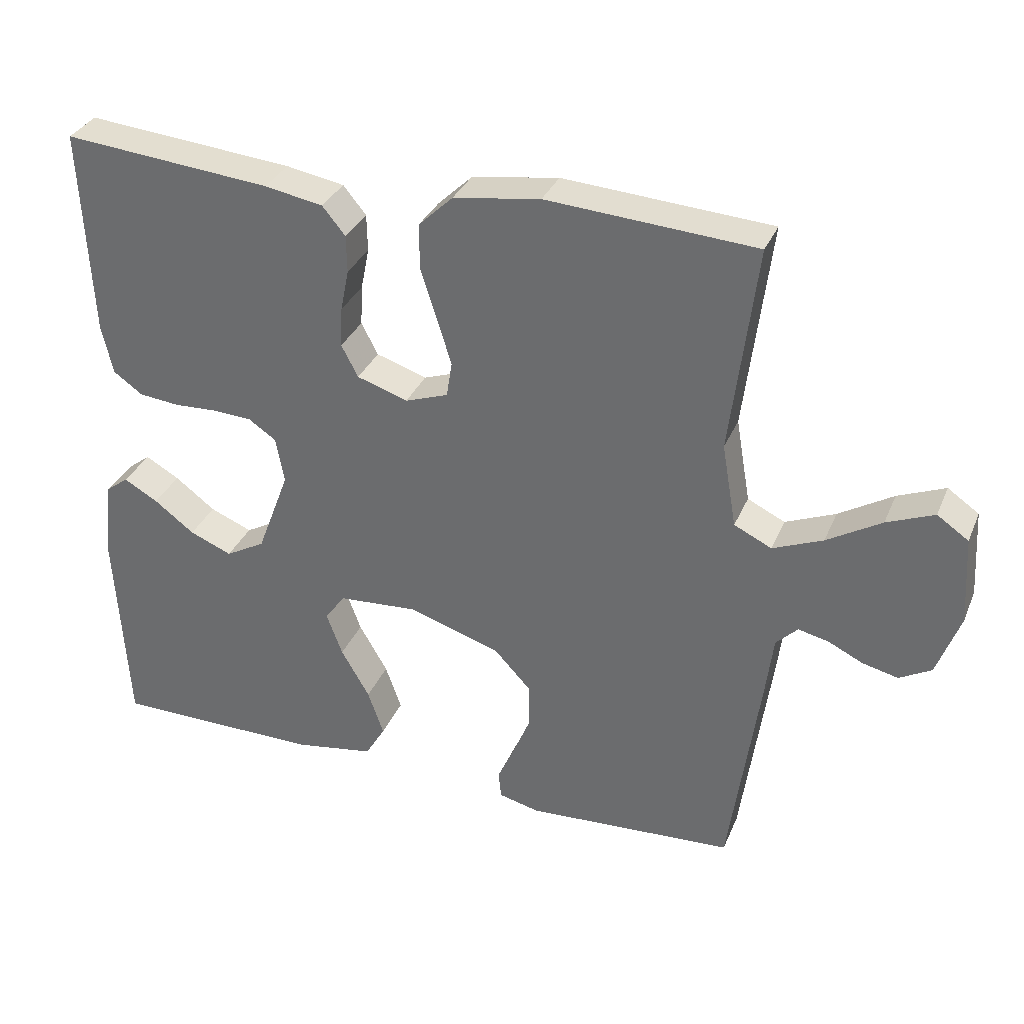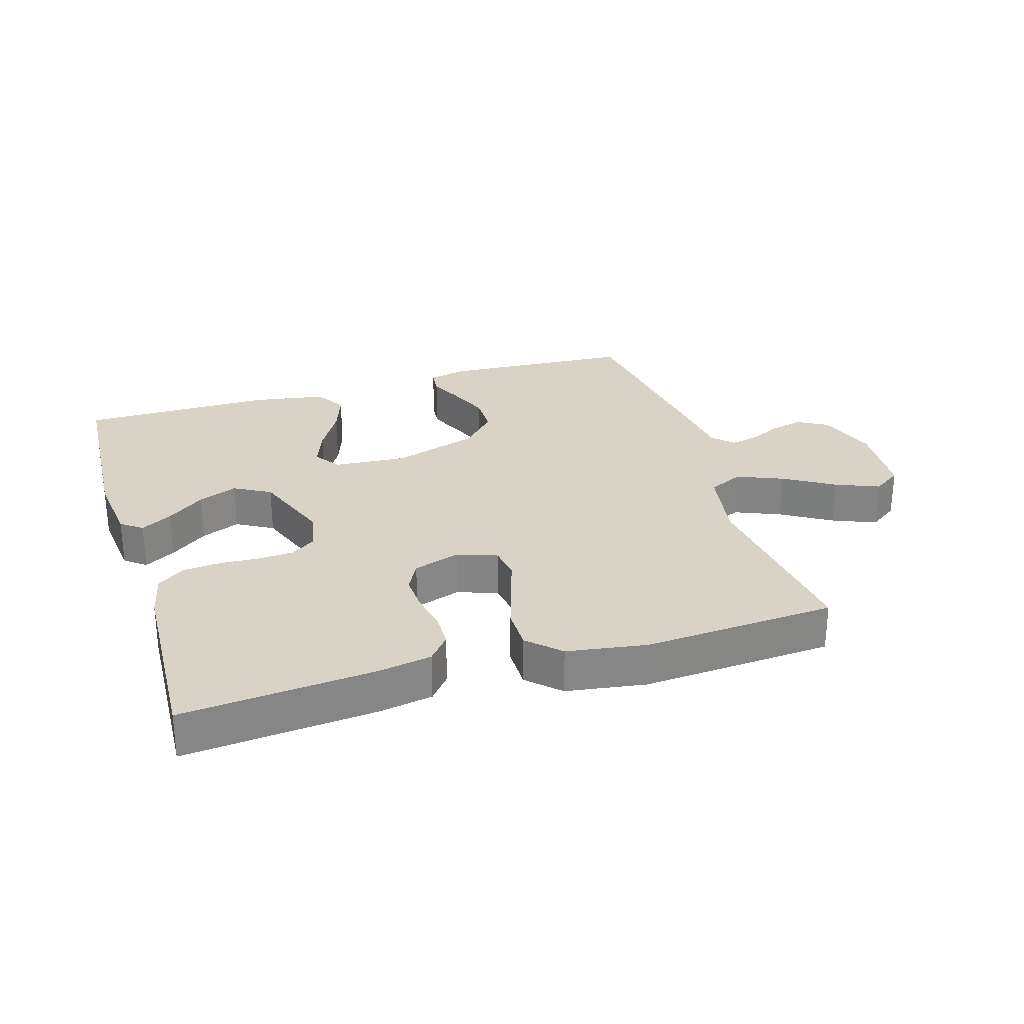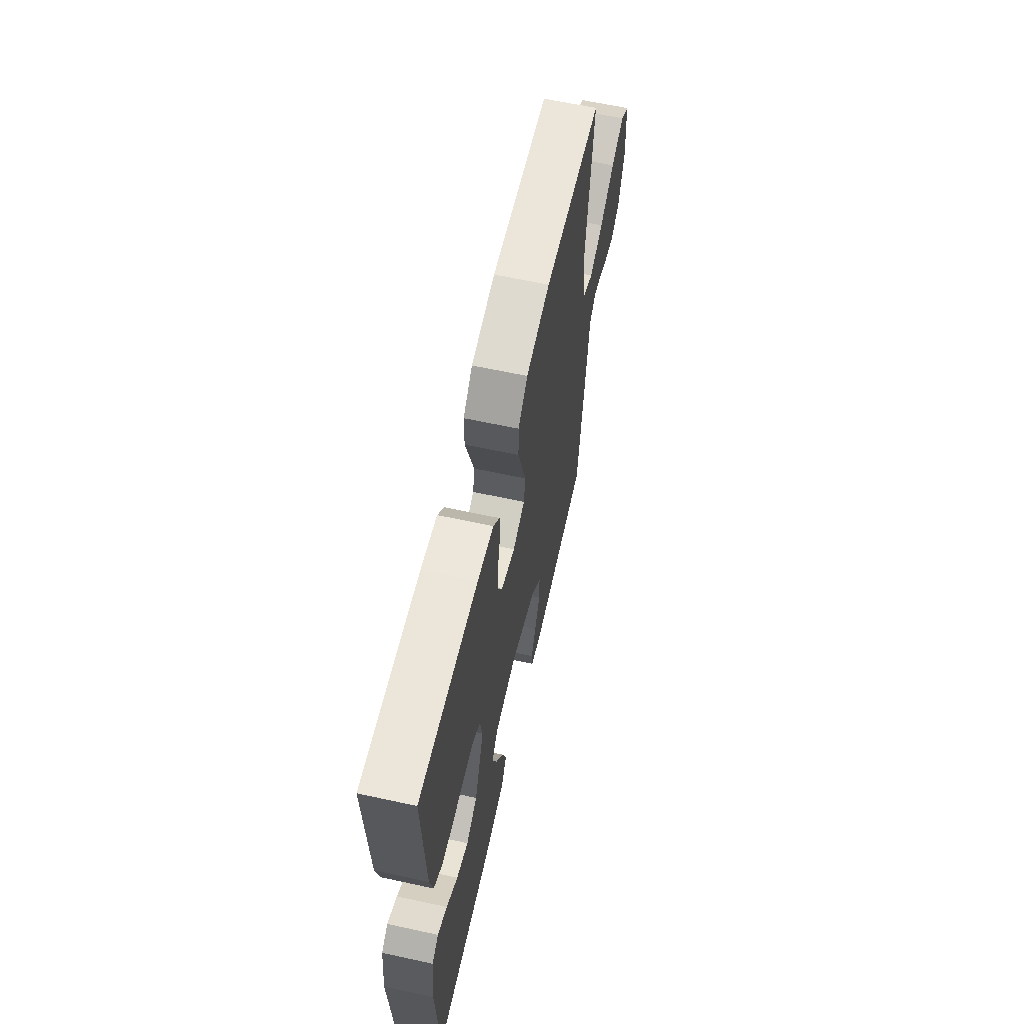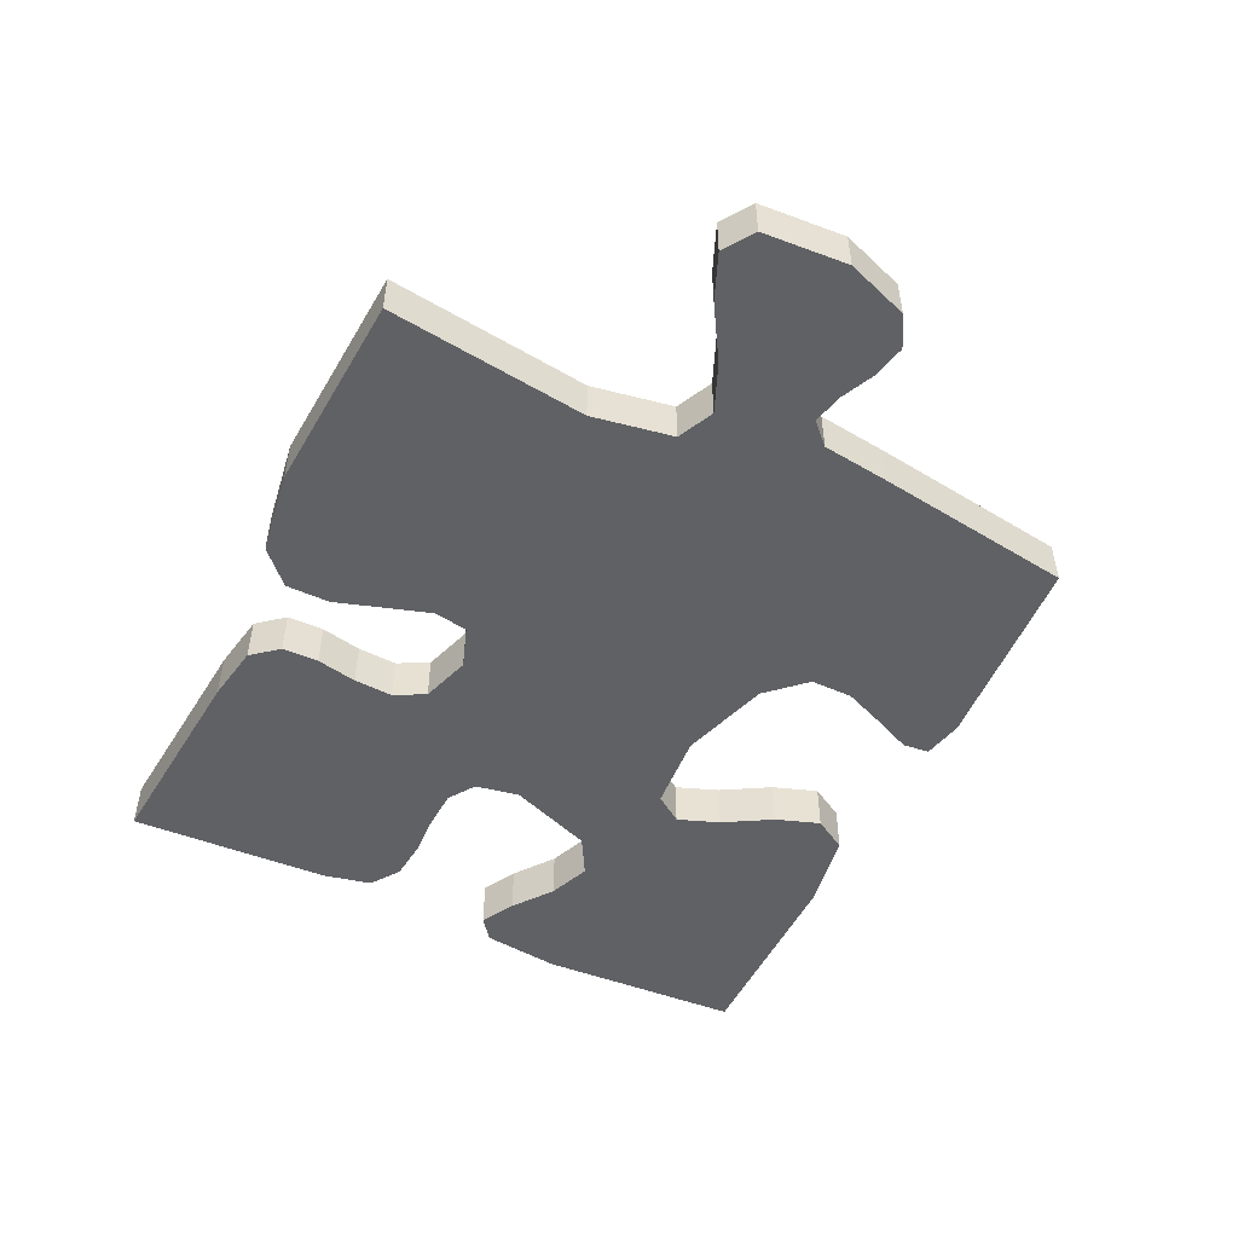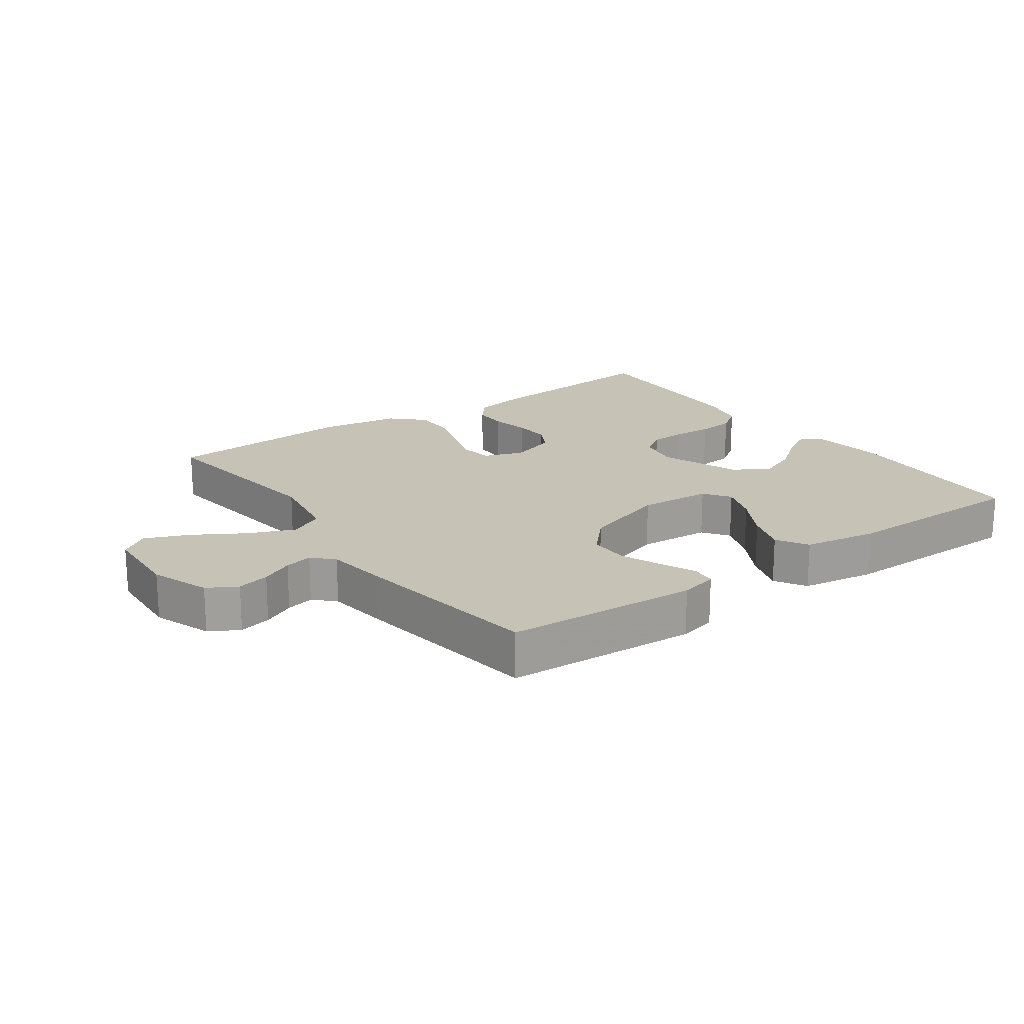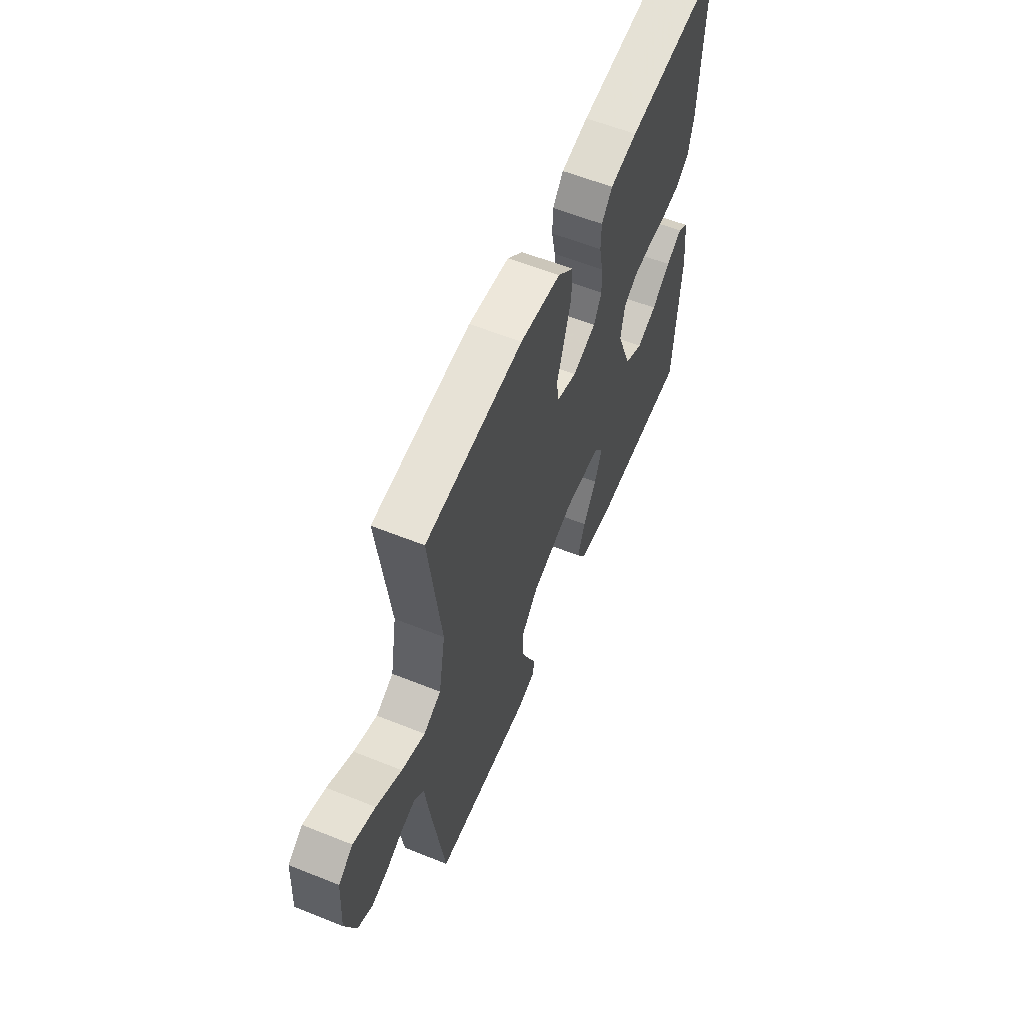
<metadata>
{"format":"obj","ext":"obj","renderer":"f3d","projection":"perspective","resolution":1024,"background":"white","views":[{"elev":33.1,"azim":20.6,"up":"+Z"},{"elev":28.2,"azim":-16.9,"up":"+Y"},{"elev":61.9,"azim":-77.5,"up":"+Z"},{"elev":-50.4,"azim":64.3,"up":"+Y"},{"elev":19.2,"azim":144.3,"up":"+Y"},{"elev":59.4,"azim":112.4,"up":"+Z"}]}
</metadata>
<code>
v 0.5 0.07 -0.5
v 0.2 0.07 -0.518
v 0.141 0.07 -0.504
v 0.137 0.07 -0.465
v 0.161 0.07 -0.411
v 0.187 0.07 -0.348
v 0.187 0.07 -0.285
v 0.134 0.07 -0.228
v 0 0.07 -0.185
v -0.114 0.07 -0.193
v -0.143 0.07 -0.234
v -0.12 0.07 -0.296
v -0.079 0.07 -0.367
v -0.056 0.07 -0.433
v -0.085 0.07 -0.482
v -0.2 0.07 -0.501
v -0.5 0.07 -0.5
v -0.517 0.07 -0.2
v -0.504 0.07 -0.085
v -0.471 0.07 -0.06
v -0.422 0.07 -0.088
v -0.364 0.07 -0.132
v -0.303 0.07 -0.157
v -0.246 0.07 -0.125
v -0.199 0.07 0
v -0.211 0.07 0.066
v -0.251 0.07 0.093
v -0.308 0.07 0.096
v -0.37 0.07 0.093
v -0.428 0.07 0.099
v -0.47 0.07 0.129
v -0.486 0.07 0.2
v -0.5 0.07 0.5
v -0.2 0.07 0.473
v -0.116 0.07 0.458
v -0.083 0.07 0.418
v -0.082 0.07 0.364
v -0.094 0.07 0.304
v -0.097 0.07 0.246
v -0.073 0.07 0.2
v 0 0.07 0.176
v 0.062 0.07 0.198
v 0.07 0.07 0.249
v 0.049 0.07 0.316
v 0.026 0.07 0.388
v 0.026 0.07 0.454
v 0.075 0.07 0.501
v 0.2 0.07 0.52
v 0.5 0.07 0.5
v 0.463 0.07 0.2
v 0.484 0.07 0.079
v 0.538 0.07 0.053
v 0.61 0.07 0.083
v 0.688 0.07 0.13
v 0.756 0.07 0.158
v 0.801 0.07 0.127
v 0.809 0.07 0
v 0.776 0.07 -0.092
v 0.73 0.07 -0.118
v 0.679 0.07 -0.106
v 0.629 0.07 -0.082
v 0.585 0.07 -0.072
v 0.554 0.07 -0.103
v 0.542 0.07 -0.2
v 0.5 0 -0.5
v 0.2 0 -0.518
v 0.141 0 -0.504
v 0.137 0 -0.465
v 0.161 0 -0.411
v 0.187 0 -0.348
v 0.187 0 -0.285
v 0.134 0 -0.228
v 0 0 -0.185
v -0.114 0 -0.193
v -0.143 0 -0.234
v -0.12 0 -0.296
v -0.079 0 -0.367
v -0.056 0 -0.433
v -0.085 0 -0.482
v -0.2 0 -0.501
v -0.5 0 -0.5
v -0.517 0 -0.2
v -0.504 0 -0.085
v -0.471 0 -0.06
v -0.422 0 -0.088
v -0.364 0 -0.132
v -0.303 0 -0.157
v -0.246 0 -0.125
v -0.199 0 0
v -0.211 0 0.066
v -0.251 0 0.093
v -0.308 0 0.096
v -0.37 0 0.093
v -0.428 0 0.099
v -0.47 0 0.129
v -0.486 0 0.2
v -0.5 0 0.5
v -0.2 0 0.473
v -0.116 0 0.458
v -0.083 0 0.418
v -0.082 0 0.364
v -0.094 0 0.304
v -0.097 0 0.246
v -0.073 0 0.2
v 0 0 0.176
v 0.062 0 0.198
v 0.07 0 0.249
v 0.049 0 0.316
v 0.026 0 0.388
v 0.026 0 0.454
v 0.075 0 0.501
v 0.2 0 0.52
v 0.5 0 0.5
v 0.463 0 0.2
v 0.484 0 0.079
v 0.538 0 0.053
v 0.61 0 0.083
v 0.688 0 0.13
v 0.756 0 0.158
v 0.801 0 0.127
v 0.809 0 0
v 0.776 0 -0.092
v 0.73 0 -0.118
v 0.679 0 -0.106
v 0.629 0 -0.082
v 0.585 0 -0.072
v 0.554 0 -0.103
v 0.542 0 -0.2
f 63 64 1 2
f 58 59 60 61
f 58 61 62
f 57 58 62
f 56 57 62
f 53 54 55 56
f 52 53 56 62
f 51 52 62 63
f 47 48 49 50
f 47 50 51
f 44 45 46 47
f 43 44 47 51
f 42 43 51 63
f 35 36 37 38
f 35 38 39
f 34 35 39
f 33 34 39
f 32 33 39 40
f 28 29 30 31
f 27 28 31 32
f 19 20 21 22
f 19 22 23
f 18 19 23
f 17 18 23
f 16 17 23 24
f 12 13 14 15
f 11 12 15 16
f 2 3 4 5
f 2 5 6
f 63 2 6 7
f 41 42 63 7
f 27 32 40 41
f 26 27 41
f 25 26 41
f 11 16 24 25
f 10 11 25 41
f 9 10 41
f 8 9 41
f 7 8 41
f 66 65 128 127
f 125 124 123 122
f 126 125 122
f 126 122 121
f 126 121 120
f 120 119 118 117
f 126 120 117 116
f 127 126 116 115
f 114 113 112 111
f 115 114 111
f 111 110 109 108
f 115 111 108 107
f 127 115 107 106
f 102 101 100 99
f 103 102 99
f 103 99 98
f 103 98 97
f 104 103 97 96
f 95 94 93 92
f 96 95 92 91
f 86 85 84 83
f 87 86 83
f 87 83 82
f 87 82 81
f 88 87 81 80
f 79 78 77 76
f 80 79 76 75
f 69 68 67 66
f 70 69 66
f 71 70 66 127
f 71 127 106 105
f 105 104 96 91
f 105 91 90
f 105 90 89
f 89 88 80 75
f 105 89 75 74
f 105 74 73
f 105 73 72
f 105 72 71
f 1 65 66 2
f 2 66 67 3
f 3 67 68 4
f 4 68 69 5
f 5 69 70 6
f 6 70 71 7
f 7 71 72 8
f 8 72 73 9
f 9 73 74 10
f 10 74 75 11
f 11 75 76 12
f 12 76 77 13
f 13 77 78 14
f 14 78 79 15
f 15 79 80 16
f 16 80 81 17
f 17 81 82 18
f 18 82 83 19
f 19 83 84 20
f 20 84 85 21
f 21 85 86 22
f 22 86 87 23
f 23 87 88 24
f 24 88 89 25
f 25 89 90 26
f 26 90 91 27
f 27 91 92 28
f 28 92 93 29
f 29 93 94 30
f 30 94 95 31
f 31 95 96 32
f 32 96 97 33
f 33 97 98 34
f 34 98 99 35
f 35 99 100 36
f 36 100 101 37
f 37 101 102 38
f 38 102 103 39
f 39 103 104 40
f 40 104 105 41
f 41 105 106 42
f 42 106 107 43
f 43 107 108 44
f 44 108 109 45
f 45 109 110 46
f 46 110 111 47
f 47 111 112 48
f 48 112 113 49
f 49 113 114 50
f 50 114 115 51
f 51 115 116 52
f 52 116 117 53
f 53 117 118 54
f 54 118 119 55
f 55 119 120 56
f 56 120 121 57
f 57 121 122 58
f 58 122 123 59
f 59 123 124 60
f 60 124 125 61
f 61 125 126 62
f 62 126 127 63
f 63 127 128 64
f 64 128 65 1

</code>
